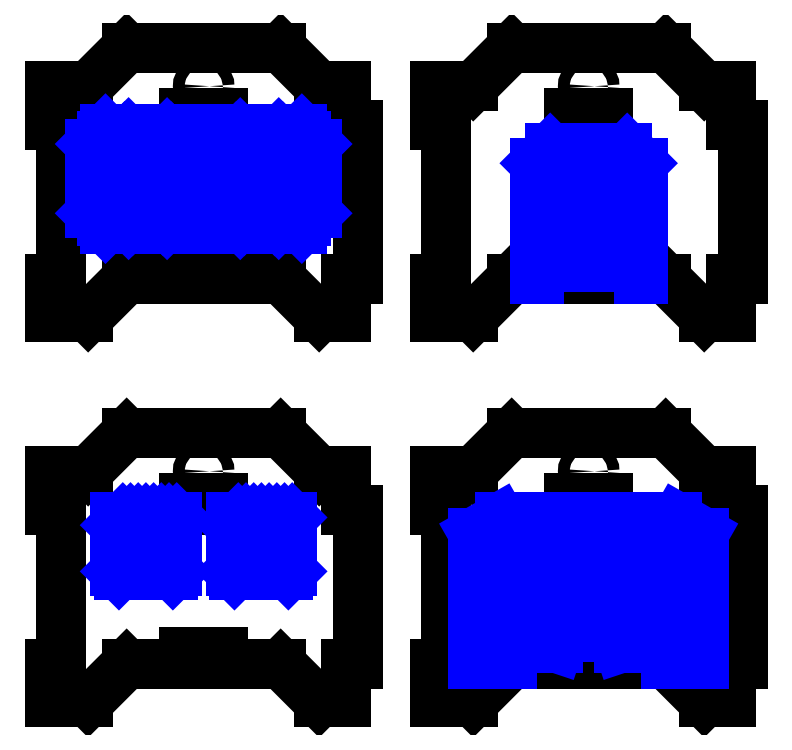
<metadata>
{"format":"dxf","ext":"dxf","renderer":"ezdxf+matplotlib","layout":"modelspace","background":"white","min_lineweight":24,"dpi":150}
</metadata>
<code>
0
SECTION
2
ENTITIES
0
LINE
8
0
10
0
20
0
11
10
21
0
0
LINE
8
0
10
10
20
0
11
20
21
10
0
LINE
8
0
10
60
20
10
11
70
21
0
0
LINE
8
0
10
70
20
60
11
60
21
70
0
LINE
8
0
10
60
20
70
11
20
21
70
0
LINE
8
0
10
20
20
70
11
10
21
60
0
LINE
8
0
10
10
20
60
11
0
21
60
0
LINE
8
0
10
3
20
50
11
0
21
50
0
LINE
8
0
10
0
20
10
11
0
21
0
0
LINE
8
0
10
0
20
10
11
3
21
10
0
LINE
8
0
10
3
20
10
11
3
21
50
0
LINE
8
0
10
80
20
10
11
80
21
50
0
LINE
8
0
10
77
20
50
11
80
21
50
0
LINE
8
0
10
80
20
10
11
77
21
10
0
LINE
8
0
10
77
20
10
11
77
21
0
0
LINE
8
0
10
20
20
10
11
35
21
10
0
LINE
8
0
10
35
20
10
11
35
21
13
0
LINE
8
0
10
35
20
13
11
45
21
13
0
LINE
8
0
10
45
20
13
11
45
21
10
0
LINE
8
0
10
45
20
10
11
60
21
10
0
LINE
8
0
10
35
20
50
11
35
21
53
0
LINE
8
0
10
35
20
53
11
45
21
53
0
LINE
8
0
10
45
20
53
11
45
21
50
0
LINE
8
0
10
45
20
50
11
35
21
50
0
CIRCLE
8
0
10
40
20
60
40
1.5
0
LINE
8
0
10
77
20
60
11
77
21
50
0
LINE
8
0
10
77
20
60
11
70
21
60
0
LINE
8
0
10
70
20
0
11
77
21
0
0
LINE
8
0
10
0
20
60
11
0
21
50
0
LINE
8
0
10
100
20
0
11
110
21
0
0
LINE
8
0
10
110
20
0
11
120
21
10
0
LINE
8
0
10
160
20
10
11
170
21
0
0
LINE
8
0
10
170
20
60
11
160
21
70
0
LINE
8
0
10
160
20
70
11
120
21
70
0
LINE
8
0
10
120
20
70
11
110
21
60
0
LINE
8
0
10
110
20
60
11
100
21
60
0
LINE
8
0
10
103
20
50
11
100
21
50
0
LINE
8
0
10
100
20
10
11
100
21
0
0
LINE
8
0
10
100
20
10
11
103
21
10
0
LINE
8
0
10
103
20
10
11
103
21
50
0
LINE
8
0
10
180
20
10
11
180
21
50
0
LINE
8
0
10
177
20
50
11
180
21
50
0
LINE
8
0
10
180
20
10
11
177
21
10
0
LINE
8
0
10
177
20
10
11
177
21
0
0
LINE
8
0
10
120
20
10
11
135
21
10
0
LINE
8
0
10
135
20
10
11
135
21
13
0
LINE
8
0
10
135
20
13
11
145
21
13
0
LINE
8
0
10
145
20
13
11
145
21
10
0
LINE
8
0
10
145
20
10
11
160
21
10
0
LINE
8
0
10
135
20
50
11
135
21
53
0
LINE
8
0
10
135
20
53
11
145
21
53
0
LINE
8
0
10
145
20
53
11
145
21
50
0
LINE
8
0
10
145
20
50
11
135
21
50
0
CIRCLE
8
0
10
140
20
60
40
1.5
0
LINE
8
0
10
177
20
60
11
177
21
50
0
LINE
8
0
10
177
20
60
11
170
21
60
0
LINE
8
0
10
170
20
0
11
177
21
0
0
LINE
8
0
10
100
20
60
11
100
21
50
0
LINE
8
0
10
0
20
-100
11
10
21
-100
0
LINE
8
0
10
10
20
-100
11
20
21
-90
0
LINE
8
0
10
60
20
-90
11
70
21
-100
0
LINE
8
0
10
70
20
-40
11
60
21
-30
0
LINE
8
0
10
60
20
-30
11
20
21
-30
0
LINE
8
0
10
20
20
-30
11
10
21
-40
0
LINE
8
0
10
10
20
-40
11
0
21
-40
0
LINE
8
0
10
3
20
-50
11
0
21
-50
0
LINE
8
0
10
0
20
-90
11
0
21
-100
0
LINE
8
0
10
0
20
-90
11
3
21
-90
0
LINE
8
0
10
3
20
-90
11
3
21
-50
0
LINE
8
0
10
80
20
-90
11
80
21
-50
0
LINE
8
0
10
77
20
-50
11
80
21
-50
0
LINE
8
0
10
80
20
-90
11
77
21
-90
0
LINE
8
0
10
77
20
-90
11
77
21
-100
0
LINE
8
0
10
20
20
-90
11
35
21
-90
0
LINE
8
0
10
35
20
-90
11
35
21
-87
0
LINE
8
0
10
35
20
-87
11
45
21
-87
0
LINE
8
0
10
45
20
-87
11
45
21
-90
0
LINE
8
0
10
45
20
-90
11
60
21
-90
0
LINE
8
0
10
35
20
-50
11
35
21
-47
0
LINE
8
0
10
35
20
-47
11
45
21
-47
0
LINE
8
0
10
45
20
-47
11
45
21
-50
0
LINE
8
0
10
45
20
-50
11
35
21
-50
0
CIRCLE
8
0
10
40
20
-40
40
1.5
0
LINE
8
0
10
77
20
-40
11
77
21
-50
0
LINE
8
0
10
77
20
-40
11
70
21
-40
0
LINE
8
0
10
70
20
-100
11
77
21
-100
0
LINE
8
0
10
0
20
-40
11
0
21
-50
0
LINE
8
0
10
100
20
-100
11
110
21
-100
0
LINE
8
0
10
110
20
-100
11
120
21
-90
0
LINE
8
0
10
160
20
-90
11
170
21
-100
0
LINE
8
0
10
170
20
-40
11
160
21
-30
0
LINE
8
0
10
160
20
-30
11
120
21
-30
0
LINE
8
0
10
120
20
-30
11
110
21
-40
0
LINE
8
0
10
110
20
-40
11
100
21
-40
0
LINE
8
0
10
103
20
-50
11
100
21
-50
0
LINE
8
0
10
100
20
-90
11
100
21
-100
0
LINE
8
0
10
100
20
-90
11
103
21
-90
0
LINE
8
0
10
103
20
-90
11
103
21
-50
0
LINE
8
0
10
180
20
-90
11
180
21
-50
0
LINE
8
0
10
177
20
-50
11
180
21
-50
0
LINE
8
0
10
180
20
-90
11
177
21
-90
0
LINE
8
0
10
177
20
-90
11
177
21
-100
0
LINE
8
0
10
120
20
-90
11
135
21
-90
0
LINE
8
0
10
135
20
-90
11
135
21
-87
0
LINE
8
0
10
135
20
-87
11
145
21
-87
0
LINE
8
0
10
145
20
-87
11
145
21
-90
0
LINE
8
0
10
145
20
-90
11
160
21
-90
0
LINE
8
0
10
135
20
-50
11
135
21
-47
0
LINE
8
0
10
135
20
-47
11
145
21
-47
0
LINE
8
0
10
145
20
-47
11
145
21
-50
0
LINE
8
0
10
145
20
-50
11
135
21
-50
0
CIRCLE
8
0
10
140
20
-40
40
1.5
0
LINE
8
0
10
177
20
-40
11
177
21
-50
0
LINE
8
0
10
177
20
-40
11
170
21
-40
0
LINE
8
0
10
170
20
-100
11
177
21
-100
0
LINE
8
0
10
100
20
-40
11
100
21
-50
0
LINE
8
0
10
41.5
20
37
11
41.5
21
48
0
LINE
8
0
10
41.5
20
48
11
65.5
21
48
0
LINE
8
0
10
65.5
20
48
11
68.5
21
45
0
LINE
8
0
10
68.5
20
45
11
68.5
21
37
0
LINE
8
0
10
68.5
20
37
11
41.5
21
37
0
LINE
8
0
10
48.5
20
45
11
50.5
21
43
0
LINE
8
0
10
50.5
20
43
11
58.5
21
43
0
LINE
8
0
10
58.5
20
43
11
60.5
21
45
0
LINE
8
0
10
48.5
20
43
11
50.5
21
41
0
LINE
8
0
10
50.5
20
41
11
58.5
21
41
0
LINE
8
0
10
58.5
20
41
11
60.5
21
43
0
LINE
8
0
10
48.5
20
47
11
50.5
21
45
0
LINE
8
0
10
50.5
20
45
11
58.5
21
45
0
LINE
8
0
10
58.5
20
45
11
60.5
21
47
0
LINE
8
0
10
48.5
20
41
11
50.5
21
39
0
LINE
8
0
10
50.5
20
39
11
58.5
21
39
0
LINE
8
0
10
58.5
20
39
11
60.5
21
41
0
LINE
8
0
10
48.5
20
39
11
50.5
21
37
0
LINE
8
0
10
58.5
20
37
11
60.5
21
39
0
LINE
8
0
10
50.5
20
47
11
58.5
21
47
0
LINE
8
0
10
58.5
20
47
11
59.5
21
48
0
LINE
8
0
10
50.5
20
47
11
49.5
21
48
0
LINE
8
0
10
48.5
20
47
11
41.5
21
47
0
LINE
8
0
10
60.5
20
39
11
68.5
21
39
0
LINE
8
0
10
60.5
20
41
11
68.5
21
41
0
LINE
8
0
10
60.5
20
43
11
68.5
21
43
0
LINE
8
0
10
60.5
20
45
11
68.5
21
45
0
LINE
8
0
10
60.5
20
47
11
66.5
21
47
0
LINE
8
0
10
41.5
20
39
11
48.5
21
39
0
LINE
8
0
10
41.5
20
41
11
48.5
21
41
0
LINE
8
0
10
41.5
20
43
11
48.5
21
43
0
LINE
8
0
10
41.5
20
45
11
48.5
21
45
0
LINE
8
0
10
40.5
20
36
11
69.5
21
36
0
LINE
8
0
10
69.5
20
36
11
69.5
21
45
0
LINE
8
0
10
69.5
20
45
11
65.5
21
49
0
LINE
8
0
10
65.5
20
49
11
40.5
21
49
0
LINE
8
0
10
40.5
20
49
11
40.5
21
36
0
LINE
8
0
10
41.5
20
24
11
41.5
21
34
0
LINE
8
0
10
41.5
20
34
11
68.5
21
34
0
LINE
8
0
10
68.5
20
34
11
68.5
21
27
0
LINE
8
0
10
68.5
20
27
11
65.5
21
24
0
LINE
8
0
10
65.5
20
24
11
41.5
21
24
0
LINE
8
0
10
48.5
20
31
11
50.5
21
29
0
LINE
8
0
10
50.5
20
29
11
58.5
21
29
0
LINE
8
0
10
58.5
20
29
11
60.5
21
31
0
LINE
8
0
10
48.5
20
29
11
50.5
21
27
0
LINE
8
0
10
50.5
20
27
11
58.5
21
27
0
LINE
8
0
10
58.5
20
27
11
60.5
21
29
0
LINE
8
0
10
48.5
20
33
11
50.5
21
31
0
LINE
8
0
10
50.5
20
31
11
58.5
21
31
0
LINE
8
0
10
58.5
20
31
11
60.5
21
33
0
LINE
8
0
10
48.5
20
27
11
50.5
21
25
0
LINE
8
0
10
50.5
20
25
11
58.5
21
25
0
LINE
8
0
10
58.5
20
25
11
60.5
21
27
0
LINE
8
0
10
50.5
20
33
11
58.5
21
33
0
LINE
8
0
10
58.5
20
33
11
59.5
21
34
0
LINE
8
0
10
50.5
20
33
11
49.5
21
34
0
LINE
8
0
10
60.5
20
33
11
68.5
21
33
0
LINE
8
0
10
60.5
20
31
11
68.5
21
31
0
LINE
8
0
10
60.5
20
29
11
68.5
21
29
0
LINE
8
0
10
60.5
20
27
11
68.5
21
27
0
LINE
8
0
10
60.5
20
25
11
66.5
21
25
0
LINE
8
0
10
59.5
20
24
11
60.5
21
25
0
LINE
8
0
10
48.5
20
25
11
49.5
21
24
0
LINE
8
0
10
41.5
20
25
11
48.5
21
25
0
LINE
8
0
10
41.5
20
27
11
48.5
21
27
0
LINE
8
0
10
41.5
20
29
11
48.5
21
29
0
LINE
8
0
10
41.5
20
31
11
48.5
21
31
0
LINE
8
0
10
48.5
20
33
11
41.5
21
33
0
LINE
8
0
10
69.5
20
35
11
69.5
21
27
0
LINE
8
0
10
69.5
20
27
11
65.5
21
23
0
LINE
8
0
10
65.5
20
23
11
40.5
21
23
0
LINE
8
0
10
40.5
20
23
11
40.5
21
35
0
LINE
8
0
10
40.5
20
35
11
69.5
21
35
0
LINE
8
0
10
11.5
20
37
11
38.5
21
37
0
LINE
8
0
10
38.5
20
37
11
38.5
21
48
0
LINE
8
0
10
38.5
20
48
11
14.5
21
48
0
LINE
8
0
10
14.5
20
48
11
11.5
21
45
0
LINE
8
0
10
11.5
20
45
11
11.5
21
37
0
LINE
8
0
10
19.5
20
45
11
21.5
21
43
0
LINE
8
0
10
21.5
20
43
11
29.5
21
43
0
LINE
8
0
10
29.5
20
43
11
31.5
21
45
0
LINE
8
0
10
31.5
20
45
11
38.5
21
45
0
LINE
8
0
10
11.5
20
43
11
19.5
21
43
0
LINE
8
0
10
19.5
20
43
11
21.5
21
41
0
LINE
8
0
10
21.5
20
41
11
29.5
21
41
0
LINE
8
0
10
29.5
20
41
11
31.5
21
43
0
LINE
8
0
10
31.5
20
43
11
38.5
21
43
0
LINE
8
0
10
19.5
20
47
11
21.5
21
45
0
LINE
8
0
10
21.5
20
45
11
29.5
21
45
0
LINE
8
0
10
29.5
20
45
11
31.5
21
47
0
LINE
8
0
10
11.5
20
41
11
19.5
21
41
0
LINE
8
0
10
19.5
20
41
11
21.5
21
39
0
LINE
8
0
10
21.5
20
39
11
29.5
21
39
0
LINE
8
0
10
29.5
20
39
11
31.5
21
41
0
LINE
8
0
10
31.5
20
41
11
38.5
21
41
0
LINE
8
0
10
11.5
20
39
11
19.5
21
39
0
LINE
8
0
10
19.5
20
39
11
21.5
21
37
0
LINE
8
0
10
21.5
20
37
11
29.5
21
37
0
LINE
8
0
10
29.5
20
37
11
31.5
21
39
0
LINE
8
0
10
31.5
20
39
11
38.5
21
39
0
LINE
8
0
10
11.5
20
45
11
19.5
21
45
0
LINE
8
0
10
19.5
20
47
11
13.5
21
47
0
LINE
8
0
10
31.5
20
47
11
38.5
21
47
0
LINE
8
0
10
21.5
20
47
11
29.5
21
47
0
LINE
8
0
10
29.5
20
47
11
30.5
21
48
0
LINE
8
0
10
21.5
20
47
11
20.5
21
48
0
LINE
8
0
10
39.5
20
36
11
39.5
21
49
0
LINE
8
0
10
39.5
20
49
11
14.5
21
49
0
LINE
8
0
10
14.5
20
49
11
10.5
21
45
0
LINE
8
0
10
10.5
20
45
11
10.5
21
36
0
LINE
8
0
10
10.5
20
36
11
39.5
21
36
0
LINE
8
0
10
38.5
20
34
11
38.5
21
24
0
LINE
8
0
10
11.5
20
34
11
38.5
21
34
0
LINE
8
0
10
38.5
20
24
11
14.5
21
24
0
LINE
8
0
10
11.5
20
27
11
11.5
21
34
0
LINE
8
0
10
14.5
20
24
11
11.5
21
27
0
LINE
8
0
10
19.5
20
31
11
21.5
21
29
0
LINE
8
0
10
21.5
20
29
11
29.5
21
29
0
LINE
8
0
10
29.5
20
29
11
31.5
21
31
0
LINE
8
0
10
31.5
20
31
11
38.5
21
31
0
LINE
8
0
10
11.5
20
29
11
19.5
21
29
0
LINE
8
0
10
19.5
20
29
11
21.5
21
27
0
LINE
8
0
10
21.5
20
27
11
29.5
21
27
0
LINE
8
0
10
29.5
20
27
11
31.5
21
29
0
LINE
8
0
10
31.5
20
29
11
38.5
21
29
0
LINE
8
0
10
19.5
20
33
11
21.5
21
31
0
LINE
8
0
10
21.5
20
31
11
29.5
21
31
0
LINE
8
0
10
29.5
20
31
11
31.5
21
33
0
LINE
8
0
10
11.5
20
27
11
19.5
21
27
0
LINE
8
0
10
19.5
20
27
11
21.5
21
25
0
LINE
8
0
10
21.5
20
25
11
29.5
21
25
0
LINE
8
0
10
29.5
20
25
11
31.5
21
27
0
LINE
8
0
10
31.5
20
27
11
38.5
21
27
0
LINE
8
0
10
31.5
20
25
11
38.5
21
25
0
LINE
8
0
10
11.5
20
31
11
19.5
21
31
0
LINE
8
0
10
31.5
20
33
11
38.5
21
33
0
LINE
8
0
10
21.5
20
33
11
29.5
21
33
0
LINE
8
0
10
29.5
20
33
11
30.5
21
34
0
LINE
8
0
10
21.5
20
33
11
20.5
21
34
0
LINE
8
0
10
30.5
20
24
11
31.5
21
25
0
LINE
8
0
10
19.5
20
25
11
20.5
21
24
0
LINE
8
0
10
13.5
20
25
11
19.5
21
25
0
LINE
8
0
10
19.5
20
33
11
11.5
21
33
0
LINE
8
0
10
10.5
20
35
11
39.5
21
35
0
LINE
8
0
10
39.5
20
35
11
39.5
21
23
0
LINE
8
0
10
39.5
20
23
11
14.5
21
23
0
LINE
8
0
10
14.5
20
23
11
10.5
21
27
0
LINE
8
0
10
10.5
20
27
11
10.5
21
35
0
LINE
8
0
10
127
20
10
11
127
21
40
0
LINE
8
0
10
127
20
40
11
130
21
43
0
LINE
8
0
10
130
20
43
11
150
21
43
0
LINE
8
0
10
150
20
43
11
153
21
40
0
LINE
8
0
10
153
20
40
11
153
21
10
0
LINE
8
0
10
154
20
10
11
154
21
40
0
LINE
8
0
10
154
20
40
11
150
21
44
0
LINE
8
0
10
150
20
44
11
130
21
44
0
LINE
8
0
10
130
20
44
11
126
21
40
0
LINE
8
0
10
126
20
40
11
126
21
10
0
LINE
8
0
10
140
20
43
11
140
21
33
0
LINE
8
0
10
140
20
13
11
140
21
23
0
CIRCLE
8
0
10
140
20
28
40
5
0
CIRCLE
8
0
10
140
20
28
40
2
0
LINE
8
0
10
140
20
30
11
140
21
26
0
LINE
8
0
10
18
20
-67
11
17
21
-66
0
LINE
8
0
10
32
20
-52
11
32
21
-52
0
LINE
8
0
10
17
20
-66
11
17
21
-52
0
LINE
8
0
10
17
20
-52
11
18
21
-52
0
LINE
8
0
10
17
20
-54
11
19
21
-52
0
LINE
8
0
10
19
20
-54
11
21
21
-52
0
LINE
8
0
10
21
20
-54
11
23
21
-52
0
LINE
8
0
10
23
20
-54
11
25
21
-52
0
LINE
8
0
10
25
20
-54
11
27
21
-52
0
LINE
8
0
10
27
20
-54
11
29
21
-52
0
LINE
8
0
10
29
20
-54
11
31
21
-52
0
LINE
8
0
10
31
20
-54
11
33
21
-52
0
LINE
8
0
10
32
20
-67
11
18
21
-67
0
LINE
8
0
10
33
20
-66
11
32
21
-67
0
LINE
8
0
10
18
20
-52
11
33
21
-52
0
LINE
8
0
10
33
20
-52
11
33
21
-66
0
LINE
8
0
10
17
20
-54
11
33
21
-54
0
LINE
8
0
10
19
20
-56
11
31
21
-56
0
LINE
8
0
10
20
20
-57
11
30
21
-57
0
LINE
8
0
10
48
20
-67
11
47
21
-66
0
LINE
8
0
10
62
20
-52
11
62
21
-52
0
LINE
8
0
10
47
20
-66
11
47
21
-52
0
LINE
8
0
10
47
20
-52
11
48
21
-52
0
LINE
8
0
10
47
20
-54
11
49
21
-52
0
LINE
8
0
10
49
20
-54
11
51
21
-52
0
LINE
8
0
10
51
20
-54
11
53
21
-52
0
LINE
8
0
10
53
20
-54
11
55
21
-52
0
LINE
8
0
10
55
20
-54
11
57
21
-52
0
LINE
8
0
10
57
20
-54
11
59
21
-52
0
LINE
8
0
10
59
20
-54
11
61
21
-52
0
LINE
8
0
10
61
20
-54
11
63
21
-52
0
LINE
8
0
10
62
20
-67
11
48
21
-67
0
LINE
8
0
10
63
20
-66
11
62
21
-67
0
LINE
8
0
10
48
20
-52
11
63
21
-52
0
LINE
8
0
10
63
20
-52
11
63
21
-66
0
LINE
8
0
10
47
20
-54
11
63
21
-54
0
LINE
8
0
10
31
20
-56
11
31
21
-61
0
LINE
8
0
10
30
20
-57
11
30
21
-60
0
LINE
8
0
10
31
20
-61
11
19
21
-61
0
LINE
8
0
10
19
20
-61
11
19
21
-56
0
LINE
8
0
10
30
20
-60
11
20
21
-60
0
LINE
8
0
10
20
20
-60
11
20
21
-57
0
LINE
8
0
10
49
20
-56
11
61
21
-56
0
LINE
8
0
10
50
20
-57
11
60
21
-57
0
LINE
8
0
10
61
20
-56
11
61
21
-61
0
LINE
8
0
10
60
20
-57
11
60
21
-60
0
LINE
8
0
10
61
20
-61
11
49
21
-61
0
LINE
8
0
10
49
20
-61
11
49
21
-56
0
LINE
8
0
10
60
20
-60
11
50
21
-60
0
LINE
8
0
10
50
20
-60
11
50
21
-57
0
LINE
8
0
10
170
20
-90
11
160
21
-90
0
LINE
8
0
10
120
20
-90
11
110
21
-90
0
LINE
8
0
10
110
20
-56
11
117
21
-52
0
LINE
8
0
10
112
20
-57
11
117
21
-54
0
LINE
8
0
10
163
20
-52
11
170
21
-56
0
LINE
8
0
10
117
20
-54
11
163
21
-54
0
LINE
8
0
10
117
20
-52
11
163
21
-52
0
LINE
8
0
10
170
20
-56
11
170
21
-90
0
LINE
8
0
10
168
20
-90
11
168
21
-57
0
LINE
8
0
10
163
20
-54
11
168
21
-57
0
LINE
8
0
10
110
20
-90
11
110
21
-56
0
LINE
8
0
10
112
20
-90
11
112
21
-57
0
LINE
8
0
10
147
20
-83
11
148
21
-86
0
LINE
8
0
10
148
20
-86
11
168
21
-86
0
LINE
8
0
10
112
20
-86
11
132
21
-86
0
LINE
8
0
10
132
20
-86
11
133
21
-83
0
LINE
8
0
10
133
20
-83
11
147
21
-83
0
LINE
8
0
10
147
20
-79
11
148
21
-82
0
LINE
8
0
10
148
20
-82
11
168
21
-82
0
LINE
8
0
10
112
20
-82
11
132
21
-82
0
LINE
8
0
10
132
20
-82
11
133
21
-79
0
LINE
8
0
10
133
20
-79
11
147
21
-79
0
LINE
8
0
10
147
20
-75
11
148
21
-78
0
LINE
8
0
10
148
20
-78
11
168
21
-78
0
LINE
8
0
10
112
20
-78
11
132
21
-78
0
LINE
8
0
10
132
20
-78
11
133
21
-75
0
LINE
8
0
10
133
20
-75
11
147
21
-75
0
LINE
8
0
10
147
20
-71
11
148
21
-74
0
LINE
8
0
10
148
20
-74
11
168
21
-74
0
LINE
8
0
10
112
20
-74
11
132
21
-74
0
LINE
8
0
10
132
20
-74
11
133
21
-71
0
LINE
8
0
10
133
20
-71
11
147
21
-71
0
LINE
8
0
10
147
20
-67
11
148
21
-70
0
LINE
8
0
10
148
20
-70
11
168
21
-70
0
LINE
8
0
10
112
20
-70
11
132
21
-70
0
LINE
8
0
10
132
20
-70
11
133
21
-67
0
LINE
8
0
10
133
20
-67
11
147
21
-67
0
LINE
8
0
10
147
20
-63
11
148
21
-66
0
LINE
8
0
10
148
20
-66
11
168
21
-66
0
LINE
8
0
10
112
20
-66
11
132
21
-66
0
LINE
8
0
10
132
20
-66
11
133
21
-63
0
LINE
8
0
10
133
20
-63
11
147
21
-63
0
LINE
8
0
10
147
20
-59
11
148
21
-62
0
LINE
8
0
10
148
20
-62
11
168
21
-62
0
LINE
8
0
10
112
20
-62
11
132
21
-62
0
LINE
8
0
10
132
20
-62
11
133
21
-59
0
LINE
8
0
10
133
20
-59
11
147
21
-59
0
LINE
8
0
10
147
20
-55
11
148
21
-58
0
LINE
8
0
10
148
20
-58
11
168
21
-58
0
LINE
8
0
10
112
20
-58
11
132
21
-58
0
LINE
8
0
10
132
20
-58
11
133
21
-55
0
LINE
8
0
10
133
20
-55
11
147
21
-55
0
ENDSEC
0
EOF

</code>
